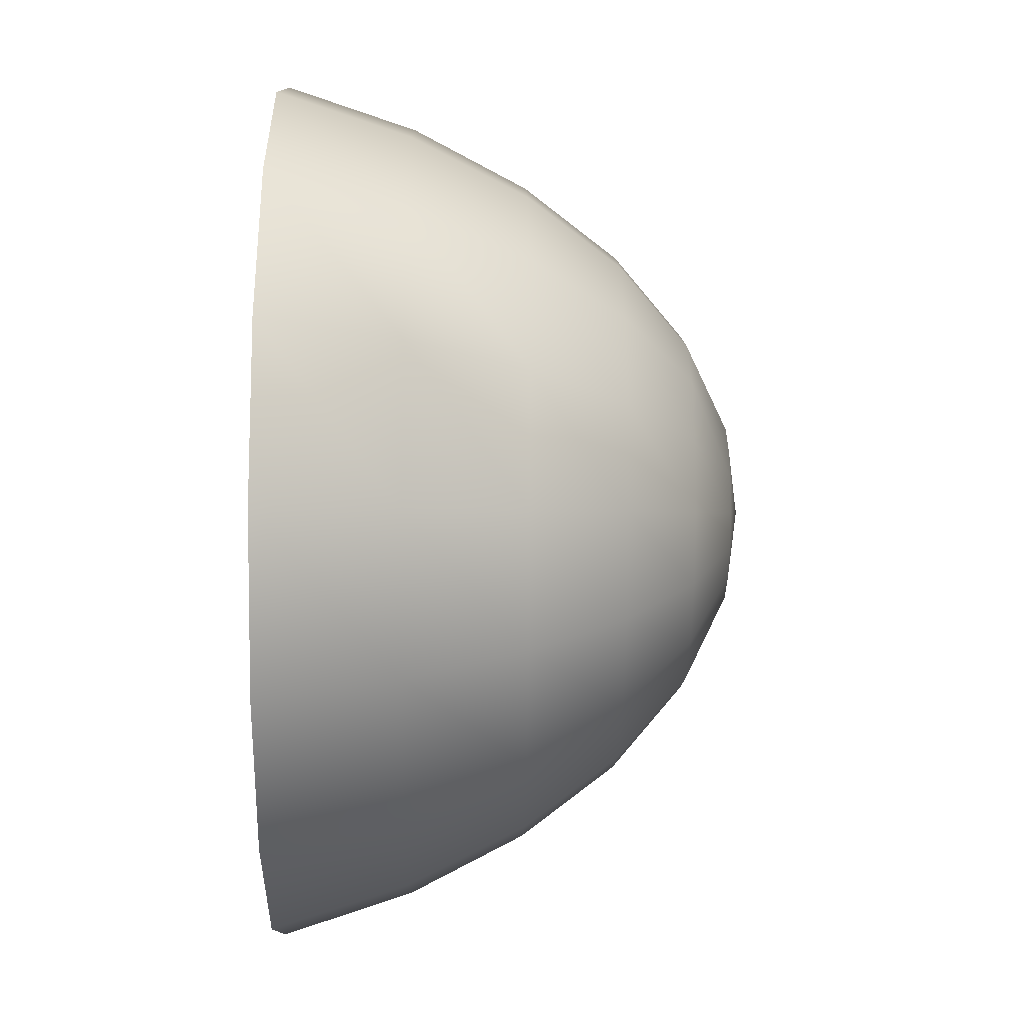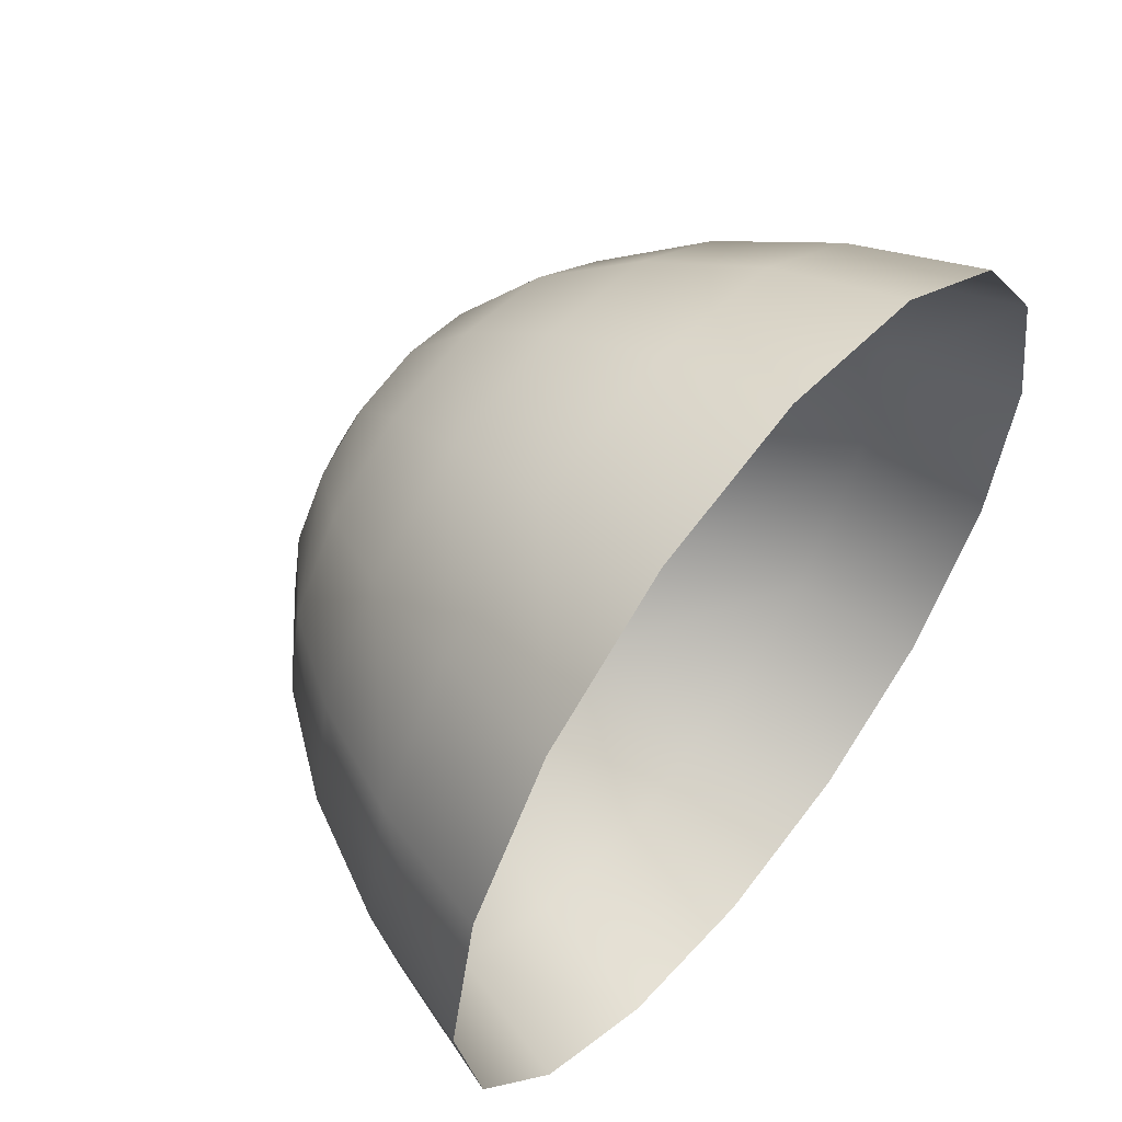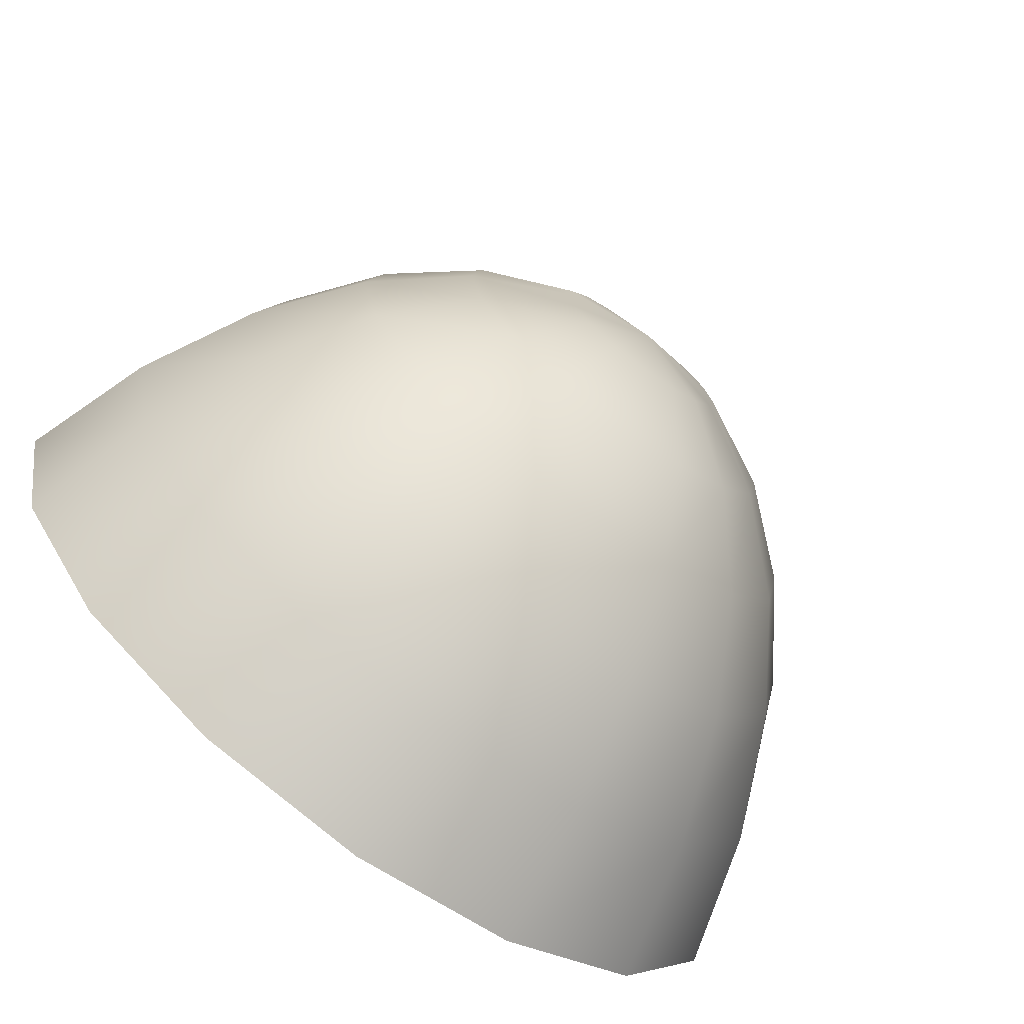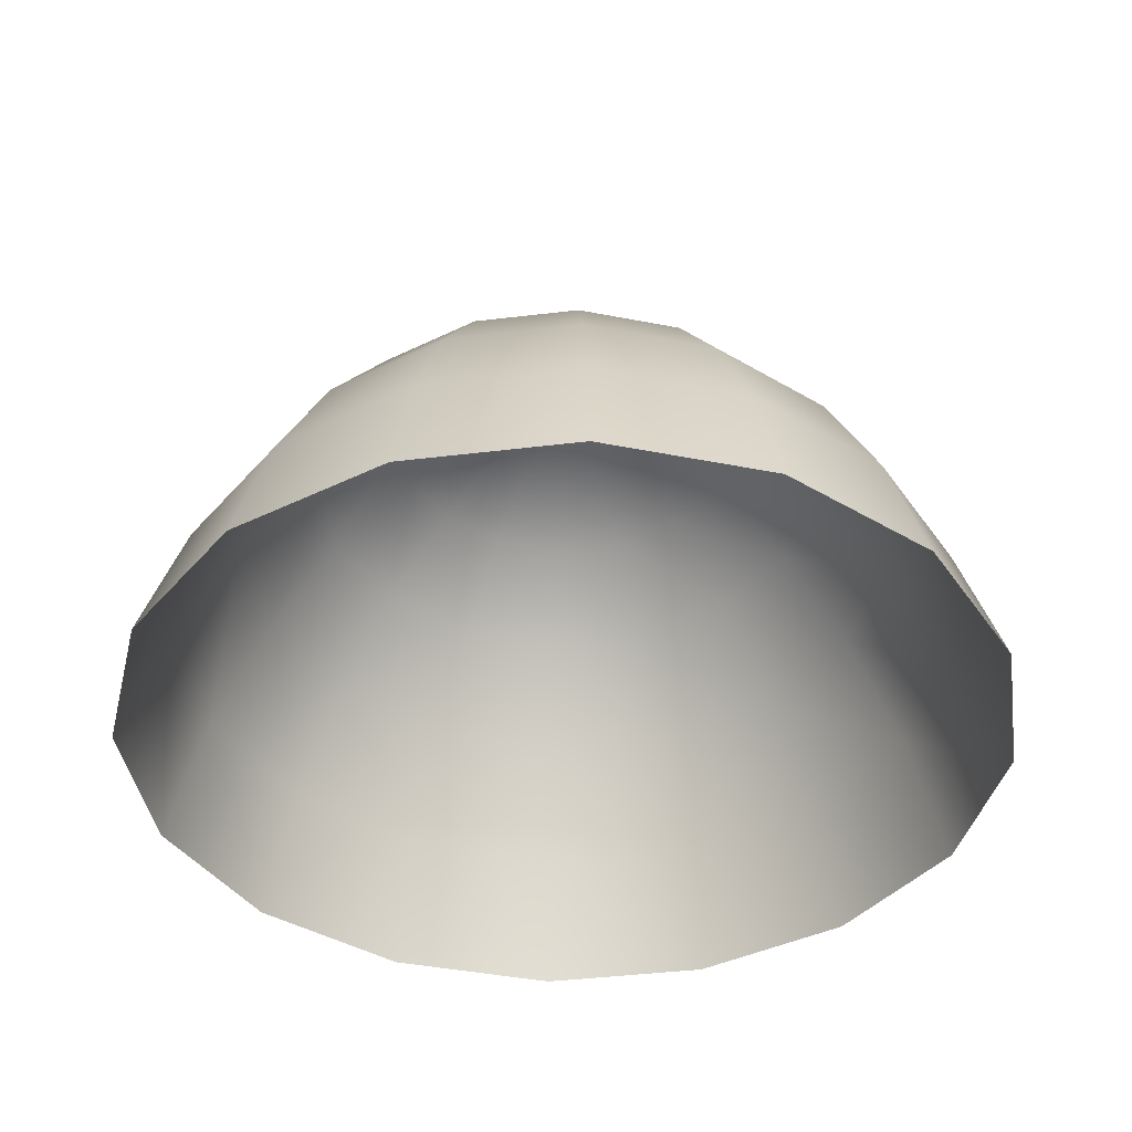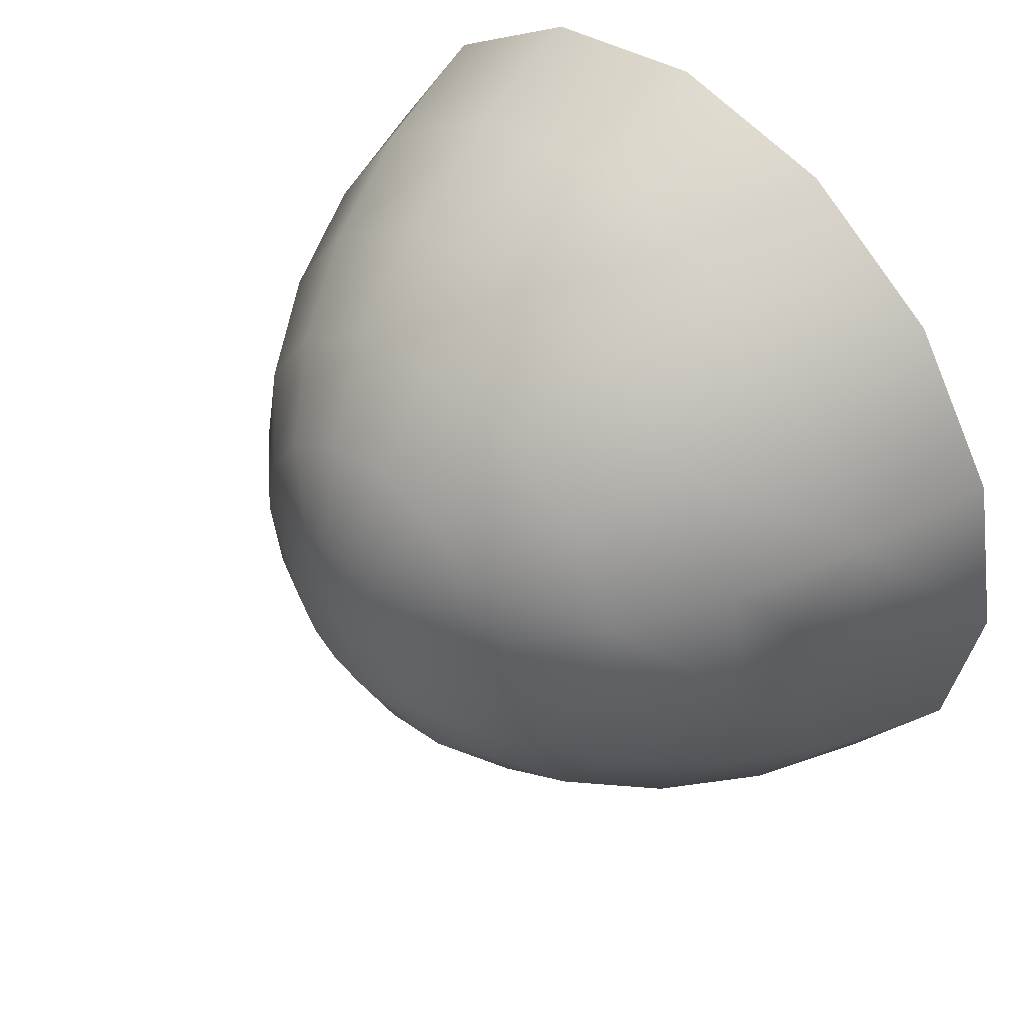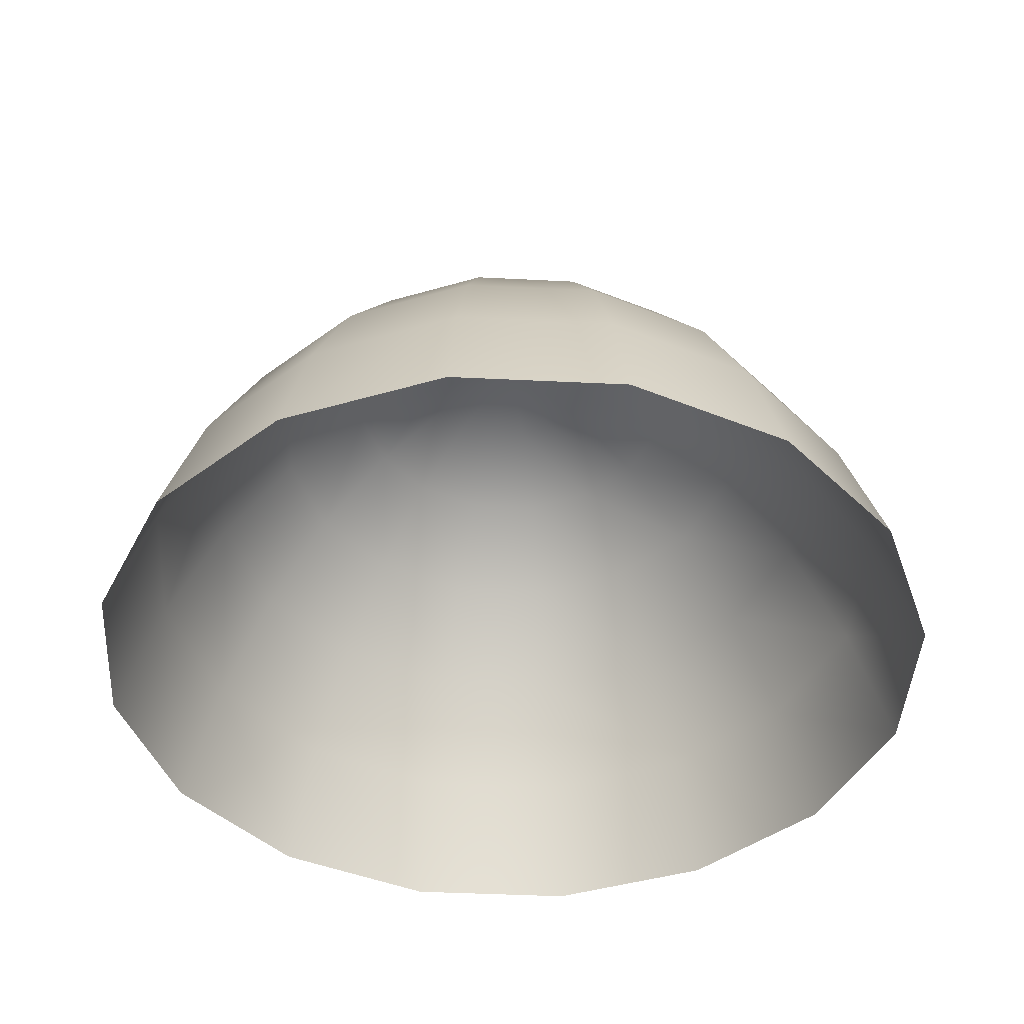
<metadata>
{"format":"obj","ext":"obj","renderer":"f3d","projection":"perspective","resolution":1024,"background":"white","views":[{"elev":-22.7,"azim":89.2,"up":"+Z"},{"elev":56.3,"azim":-51.5,"up":"+Z"},{"elev":-73.1,"azim":143.3,"up":"+Z"},{"elev":-40.1,"azim":177.4,"up":"+Y"},{"elev":46.4,"azim":-134.3,"up":"+Z"},{"elev":-42.9,"azim":-14.6,"up":"+Y"}]}
</metadata>
<code>
g dome04
v -0.7495 -0.318 -0.3101
v -0.6749 -0.07693 -0.28
v -0.7304 -0.07693 0.0007931
v -0.8113 -0.318 0.0007931
v -0.5734 -0.318 -0.5734
v -0.6749 -0.07693 0.28
v -0.7495 -0.318 0.3101
v -0.5163 -0.07693 -0.5163
v -0.3101 -0.318 -0.7495
v -0.5163 -0.07693 0.5163
v -0.5734 -0.318 0.5734
v -0.28 -0.07693 -0.6749
v -0.0007931 -0.318 -0.8113
v -0.28 -0.07693 0.6749
v -0.3101 -0.318 0.7495
v -0.0007931 -0.07693 -0.7304
v 0.3101 -0.318 -0.7495
v -0.0007931 -0.07693 0.7304
v -0.0007931 -0.318 0.8113
v 0.28 -0.07693 -0.6749
v 0.5734 -0.318 -0.5734
v 0.28 -0.07693 0.6749
v 0.3101 -0.318 0.7495
v 0.5163 -0.07693 -0.5163
v 0.7495 -0.318 -0.3101
v 0.5163 -0.07693 0.5163
v 0.5734 -0.318 0.5734
v 0.6749 -0.07693 -0.28
v 0.8113 -0.318 0.0007931
v 0.6749 -0.07693 0.28
v 0.7495 -0.318 0.3101
v 0.7304 -0.07693 0.0007931
v 0.2371 0.134 0.5734
v 0.4386 0.134 0.4386
v 0.5734 0.134 0.2371
v 0.621 0.134 0.0007931
v 0.5734 0.134 -0.2371
v 0.4386 0.134 -0.4386
v -0.0007931 0.134 0.621
v 0.2371 0.134 -0.5734
v -0.2371 0.134 0.5734
v -0.0007931 0.134 -0.621
v -0.4386 0.134 0.4386
v -0.2371 0.134 -0.5734
v -0.5734 0.134 0.2371
v -0.4386 0.134 -0.4386
v -0.621 0.134 0.0007931
v -0.5734 0.134 -0.2371
v -0.1864 0.3069 0.4513
v -0.345 0.3069 0.345
v -0.4513 0.3069 0.1864
v -0.4877 0.3069 0.0007931
v -0.4513 0.3069 -0.1864
v -0.345 0.3069 -0.345
v -0.0007931 0.3069 0.4877
v -0.1864 0.3069 -0.4513
v 0.1864 0.3069 0.4513
v -0.0007931 0.3069 -0.4877
v 0.345 0.3069 0.345
v 0.1864 0.3069 -0.4513
v 0.4513 0.3069 0.1864
v 0.345 0.3069 -0.345
v 0.4877 0.3069 0.0007931
v 0.4513 0.3069 -0.1864
v 0.2371 0.4354 0.2371
v 0.3101 0.4354 0.1293
v 0.3355 0.4354 0.0007931
v 0.3101 0.4354 -0.1293
v 0.2371 0.4354 -0.2371
v 0.1293 0.4354 -0.3101
v 0.1293 0.4354 0.3101
v -0.0007931 0.4354 -0.3355
v -0.0007931 0.4354 0.3355
v -0.1293 0.4354 -0.3101
v -0.1293 0.4354 0.3101
v -0.2371 0.4354 -0.2371
v -0.2371 0.4354 0.2371
v -0.3101 0.4354 -0.1293
v -0.3101 0.4354 0.1293
v -0.3355 0.4354 0.0007931
v -0.0007931 0.5147 0.1721
v -0.06583 0.5147 0.1578
v -0.0007931 0.5417 0.0007931
v 0.06583 0.5147 0.1578
v -0.1213 0.5147 0.1213
v 0.1213 0.5147 0.1213
v -0.1578 0.5147 0.06583
v 0.1578 0.5147 0.06583
v -0.1721 0.5147 0.0007931
v 0.1721 0.5147 0.0007931
v -0.1578 0.5147 -0.06583
v 0.1578 0.5147 -0.06583
v -0.1213 0.5147 -0.1213
v 0.1213 0.5147 -0.1213
v -0.06583 0.5147 -0.1578
v 0.06583 0.5147 -0.1578
v -0.0007931 0.5147 -0.1721
g dome04_0
f 3 2 1
f 4 3 1
f 1 2 5
f 6 3 4
f 7 6 4
f 2 8 5
f 5 8 9
f 10 6 7
f 11 10 7
f 8 12 9
f 9 12 13
f 14 10 11
f 15 14 11
f 12 16 13
f 13 16 17
f 18 14 15
f 19 18 15
f 16 20 17
f 17 20 21
f 22 18 19
f 23 22 19
f 20 24 21
f 21 24 25
f 26 22 23
f 27 26 23
f 24 28 25
f 25 28 29
f 30 26 27
f 31 30 27
f 29 32 31
f 28 32 29
f 32 30 31
f 22 33 18
f 26 34 22
f 34 33 22
f 30 35 26
f 35 34 26
f 32 36 30
f 36 35 30
f 28 37 32
f 37 36 32
f 24 38 28
f 38 37 28
f 33 39 18
f 18 39 14
f 40 38 24
f 20 40 24
f 39 41 14
f 14 41 10
f 42 40 20
f 16 42 20
f 41 43 10
f 10 43 6
f 44 42 16
f 12 44 16
f 43 45 6
f 6 45 3
f 46 44 12
f 8 46 12
f 45 47 3
f 3 47 2
f 2 48 8
f 48 46 8
f 47 48 2
f 41 49 43
f 43 50 45
f 49 50 43
f 45 51 47
f 50 51 45
f 47 52 48
f 51 52 47
f 48 53 46
f 52 53 48
f 46 54 44
f 53 54 46
f 55 49 41
f 39 55 41
f 54 56 44
f 44 56 42
f 57 55 39
f 33 57 39
f 56 58 42
f 42 58 40
f 59 57 33
f 34 59 33
f 58 60 40
f 40 60 38
f 61 59 34
f 35 61 34
f 60 62 38
f 38 62 37
f 63 61 35
f 36 63 35
f 37 64 36
f 62 64 37
f 64 63 36
f 59 65 57
f 61 66 59
f 66 65 59
f 63 67 61
f 67 66 61
f 64 68 63
f 68 67 63
f 62 69 64
f 69 68 64
f 60 70 62
f 70 69 62
f 65 71 57
f 57 71 55
f 72 70 60
f 58 72 60
f 71 73 55
f 55 73 49
f 74 72 58
f 56 74 58
f 73 75 49
f 49 75 50
f 76 74 56
f 54 76 56
f 75 77 50
f 50 77 51
f 78 76 54
f 53 78 54
f 77 79 51
f 51 79 52
f 52 80 53
f 80 78 53
f 79 80 52
f 73 81 75
f 75 82 77
f 81 82 75
f 81 83 82
f 84 81 73
f 84 83 81
f 71 84 73
f 82 85 77
f 77 85 79
f 82 83 85
f 86 84 71
f 86 83 84
f 65 86 71
f 85 87 79
f 79 87 80
f 85 83 87
f 88 86 65
f 88 83 86
f 66 88 65
f 87 89 80
f 87 83 89
f 90 83 88
f 90 88 66
f 89 83 91
f 80 89 78
f 89 91 78
f 67 90 66
f 78 91 76
f 92 90 67
f 92 83 90
f 68 92 67
f 91 93 76
f 91 83 93
f 76 93 74
f 94 92 68
f 94 83 92
f 69 94 68
f 93 95 74
f 93 83 95
f 74 95 72
f 96 94 69
f 96 83 94
f 70 96 69
f 95 97 72
f 95 83 97
f 97 83 96
f 97 96 70
f 72 97 70

</code>
